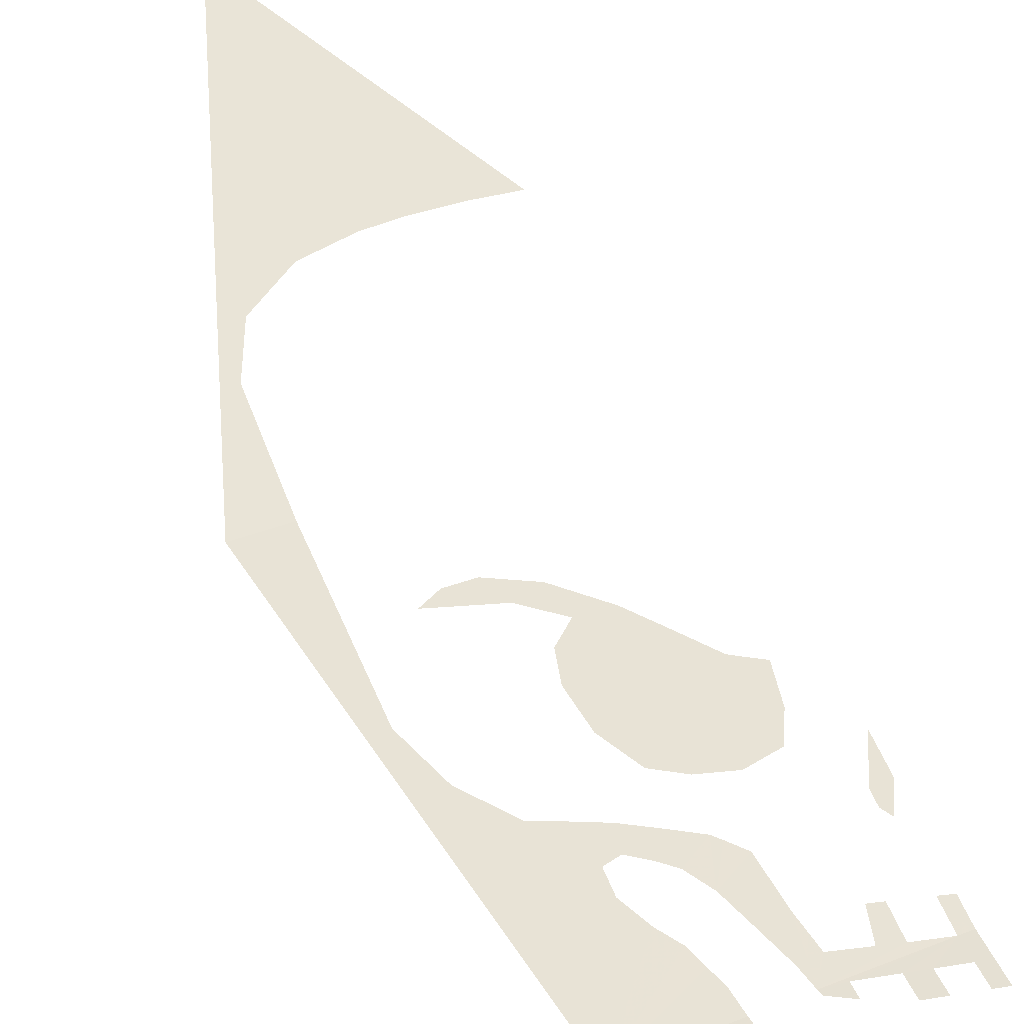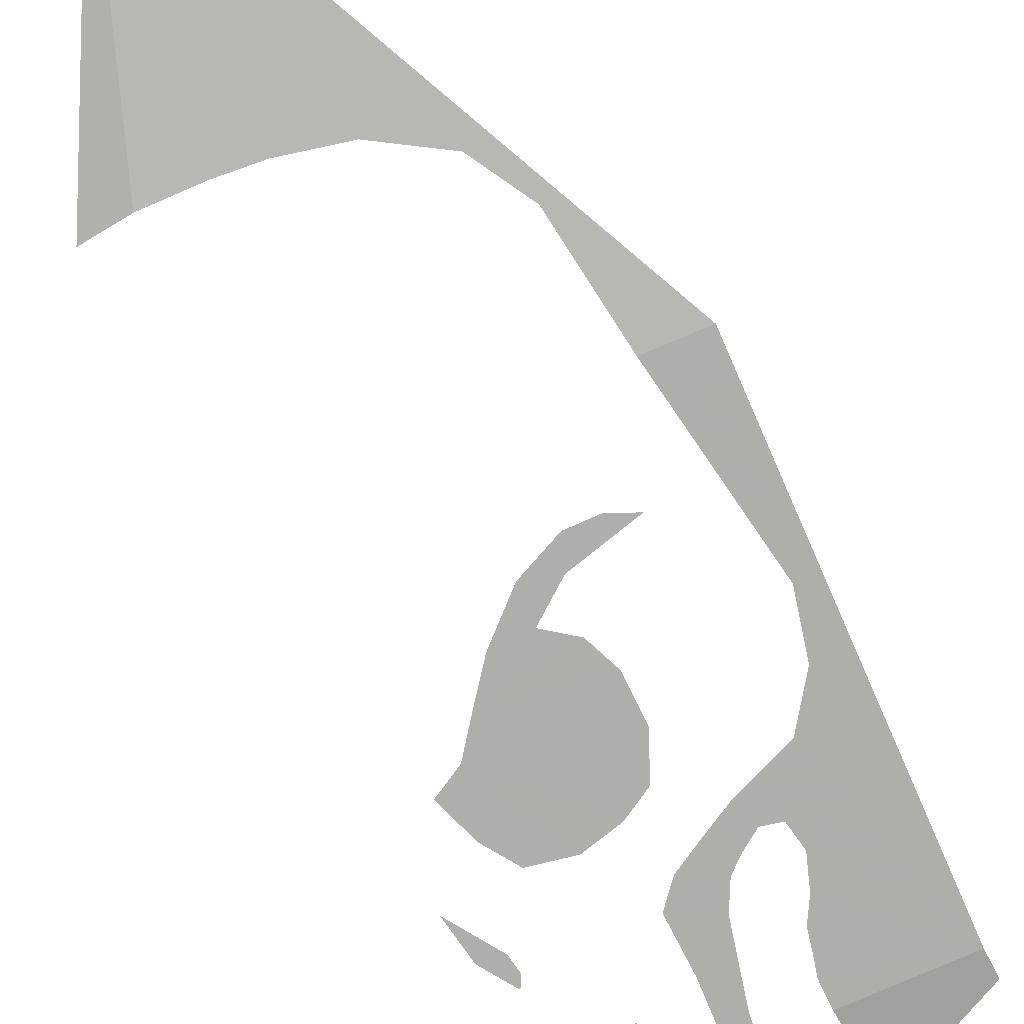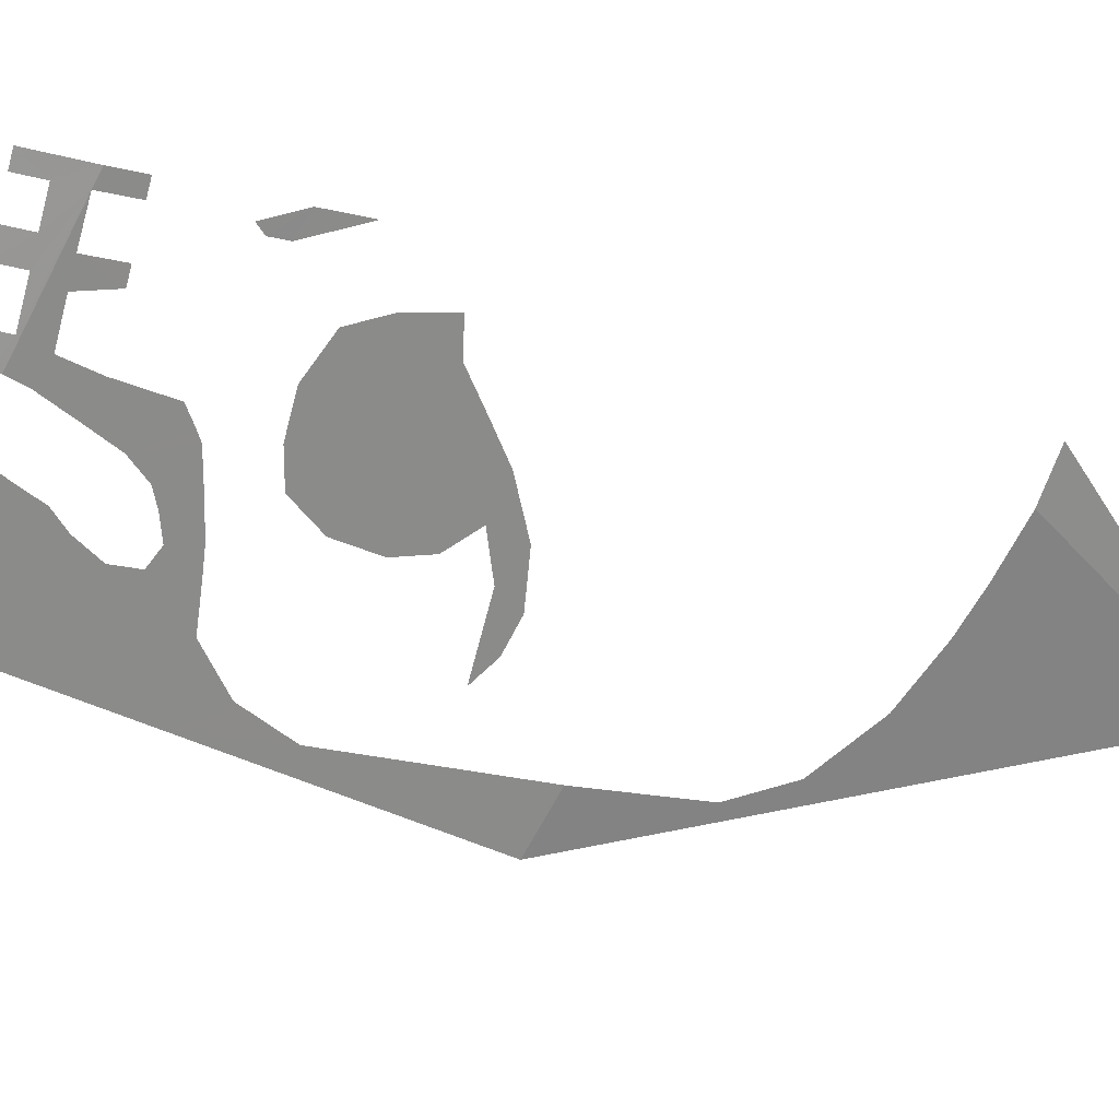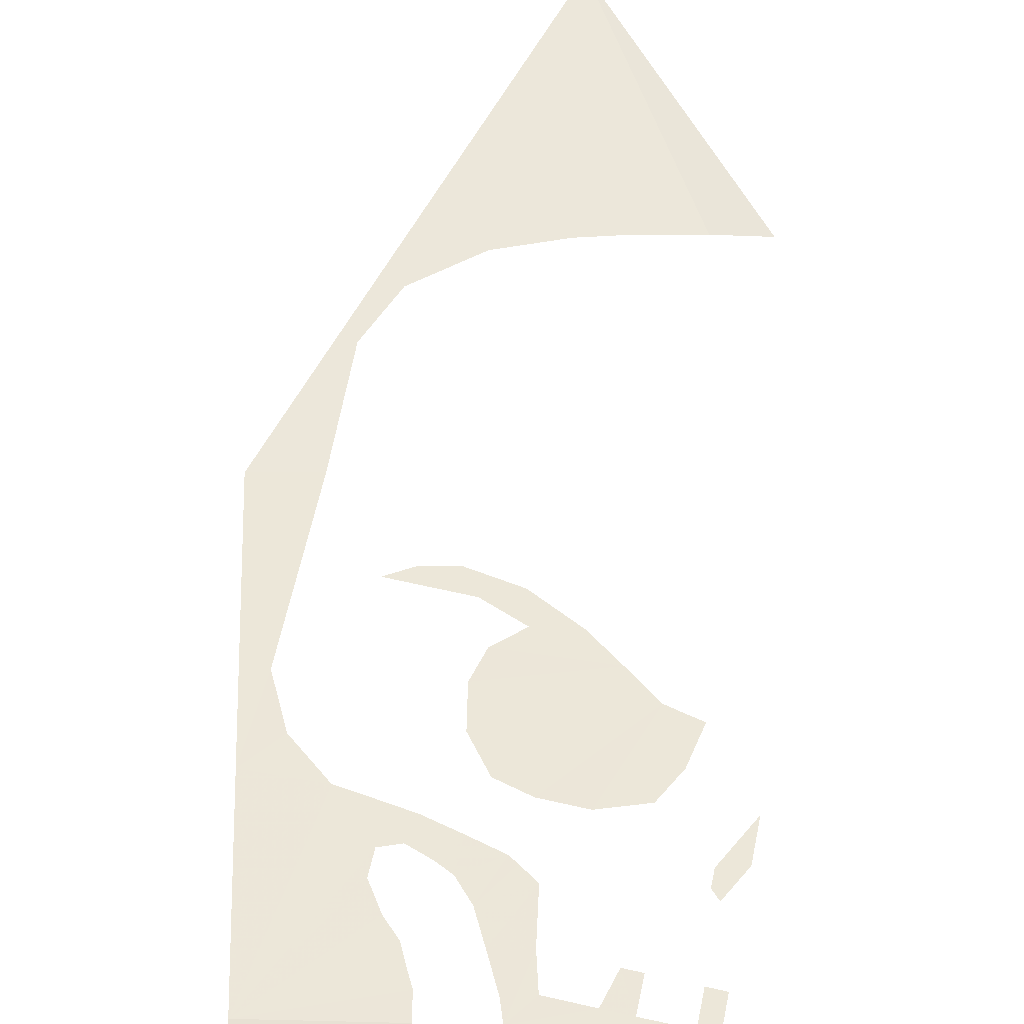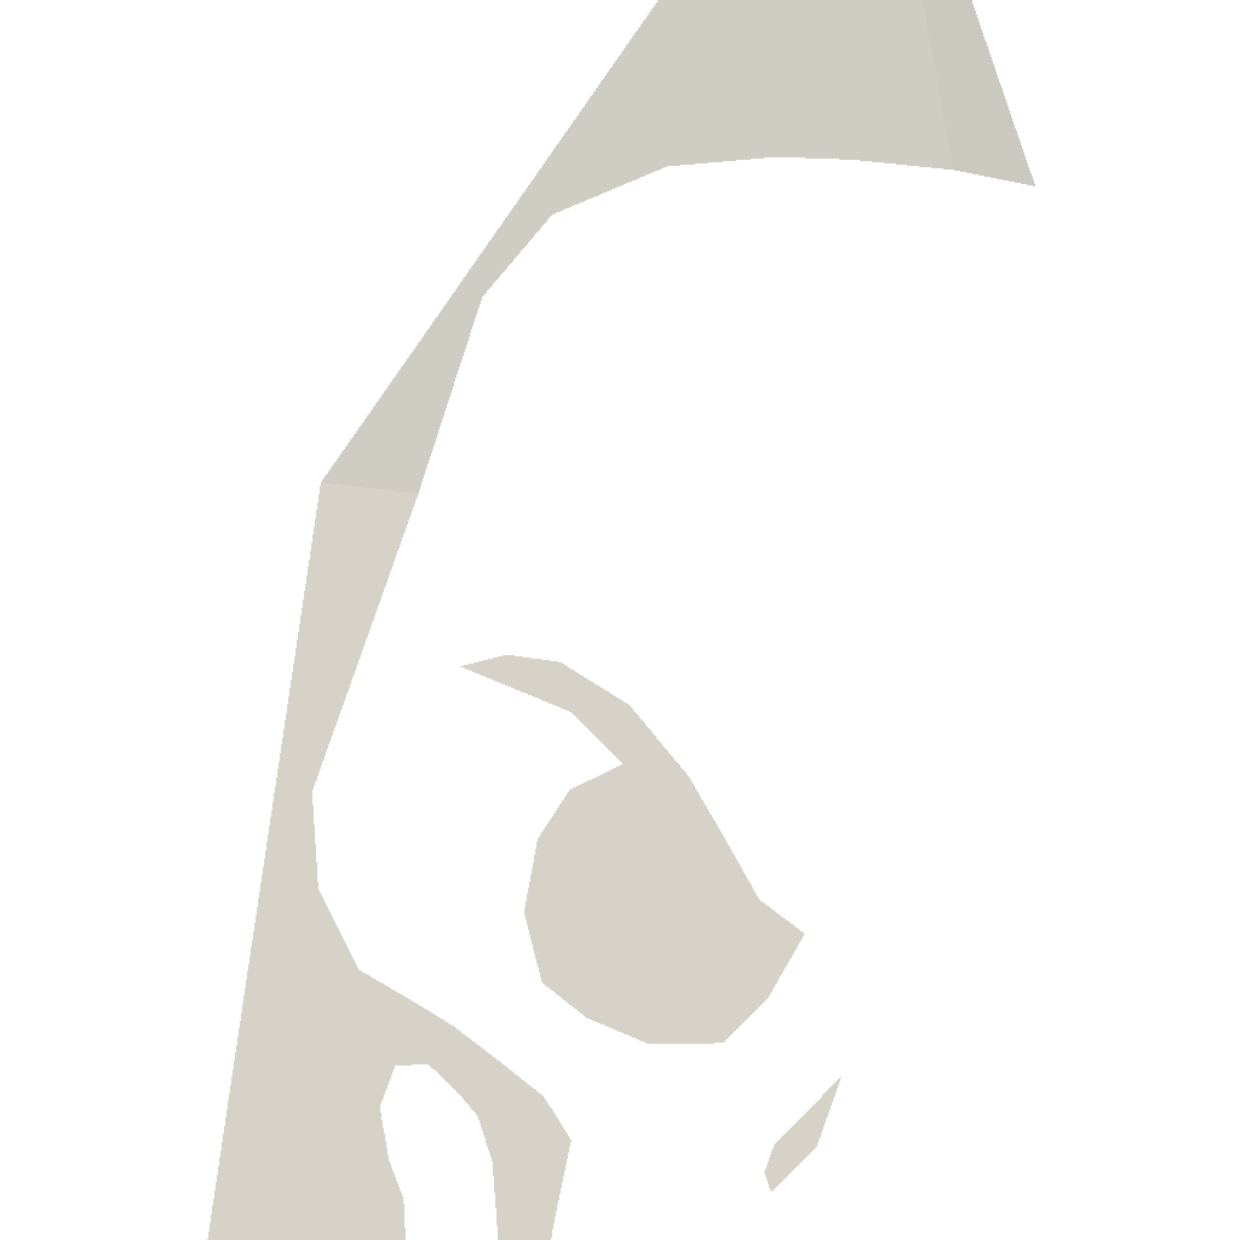
<metadata>
{"format":"obj","ext":"obj","renderer":"f3d","projection":"perspective","resolution":1024,"background":"white","views":[{"elev":26.1,"azim":157.5,"up":"+Z"},{"elev":-57.5,"azim":39.8,"up":"+Z"},{"elev":-77.2,"azim":-104.7,"up":"+Z"},{"elev":22.8,"azim":-168.2,"up":"+Z"},{"elev":53.0,"azim":-158.1,"up":"+Z"}]}
</metadata>
<code>
v 0.0875 -0.3435 -0.5819
v 0.05065 -0.4156 -0.5556
v 0.0375 -0.4125 -0.5587
v 0.04349 -0.381 -0.5716
v 0.056 -0.356 -0.5807
v 0.0875 -0.3435 -0.5819
v 0.04349 -0.381 -0.5716
v 0 -0.331 -0.599
v 0.0125 -0.306 -0.6082
v 0.0185 -0.3125 -0.6046
v 0.0185 -0.325 -0.5991
v 0.0185 -0.325 -0.5991
v 0 -0.3625 -0.5854
v 0 -0.331 -0.599
v 0.2125 -0.475 -0.5083
v 0.206 -0.4625 -0.5147
v 0.231 -0.4625 -0.5113
v 0.206 -0.4625 -0.5147
v 0.2125 -0.475 -0.5083
v 0.1875 -0.481 -0.5091
v 0.175 -0.4625 -0.5188
v 0.175 -0.4625 -0.5188
v 0.1875 -0.481 -0.5091
v 0.15 -0.475 -0.5167
v 0.15 -0.475 -0.5167
v 0.1125 -0.456 -0.5299
v 0.1435 -0.45 -0.5284
v 0.175 -0.4625 -0.5188
v 0.1685 -0.406 -0.5441
v 0.1625 -0.431 -0.5341
v 0.0875 -0.4375 -0.5412
v 0.0625 -0.4185 -0.5528
v 0.1125 -0.456 -0.5299
v 0.0875 -0.4375 -0.5412
v 0.1625 -0.431 -0.5341
v 0.1435 -0.45 -0.5284
v 0.0625 -0.4185 -0.5528
v 0.05065 -0.4156 -0.5556
v 0.0875 -0.3435 -0.5819
v 0.1185 -0.3435 -0.5778
v 0.1185 -0.3435 -0.5778
v 0.1299 -0.3464 -0.575
v 0.1626 -0.3747 -0.5585
v 0.0625 -0.4185 -0.5528
v 0.1626 -0.3747 -0.5585
v 0.1685 -0.406 -0.5441
v 0.0625 -0.4185 -0.5528
v 0 -0.2342 -0.641
v 0.01249 -0.245 -0.6346
v 0.0125 -0.256 -0.6299
v 0 -0.256 -0.6315
v 0.0435 -0.231 -0.6367
v 0.0625 -0.231 -0.6341
v 0.056 -0.256 -0.6241
v 0.0435 -0.256 -0.6258
v 0.0435 -0.231 -0.6367
v 0.0125 -0.2314 -0.6405
v 0.1075 -0.2104 -0.6372
v 0.1075 -0.2104 -0.6372
v 0.0625 -0.231 -0.6341
v 0.0435 -0.231 -0.6367
v 0.1075 -0.2104 -0.6372
v 0.0935 -0.231 -0.6301
v 0.0625 -0.231 -0.6341
v 0.1 -0.256 -0.6183
v 0.0935 -0.231 -0.6301
v 0.1075 -0.2104 -0.6372
v 0.1125 -0.225 -0.6302
v 0.1 -0.256 -0.6183
v 0.1125 -0.225 -0.6302
v 0.125 -0.25 -0.6177
v 0.106 -0.2935 -0.6012
v 0.106 -0.2935 -0.6012
v 0.125 -0.25 -0.6177
v 0.1365 -0.2725 -0.6064
v 0.1187 -0.3021 -0.5958
v 0.156 -0.2185 -0.6273
v 0.1525 -0.2004 -0.6357
v 0.2422 -0.1805 -0.6325
v 0.162 -0.23 -0.6216
v 0.1299 -0.3464 -0.575
v 0.1435 -0.35 -0.5717
v 0.1626 -0.3747 -0.5585
v 0.125 -0.306 -0.5933
v 0.1187 -0.3021 -0.5958
v 0.1365 -0.2725 -0.6064
v 0.125 -0.306 -0.5933
v 0.1365 -0.2725 -0.6064
v 0.15 -0.2875 -0.5981
v 0.15 -0.3125 -0.5872
v 0.15 -0.3125 -0.5872
v 0.15 -0.2875 -0.5981
v 0.1625 -0.2935 -0.5938
v 0.15 -0.3125 -0.5872
v 0.1625 -0.2935 -0.5938
v 0.1795 -0.2995 -0.589
v 0.175 -0.3185 -0.5813
v 0.1795 -0.2995 -0.589
v 0.1925 -0.321 -0.5779
v 0.175 -0.3185 -0.5813
v 0.225 -0.325 -0.5719
v 0.1925 -0.321 -0.5779
v 0.1795 -0.2995 -0.589
v 0.1935 -0.2935 -0.5897
v 0.1685 -0.2435 -0.6148
v 0.162 -0.23 -0.6216
v 0.2422 -0.1805 -0.6325
v 0.181 -0.256 -0.6077
v 0.181 -0.256 -0.6077
v 0.2422 -0.1805 -0.6325
v 0.1935 -0.275 -0.5978
v 0.277 -0.3221 -0.5664
v 0.256 -0.35 -0.5569
v 0.225 -0.325 -0.5719
v 0.2422 -0.1805 -0.6325
v 0.0125 -0.2314 -0.6405
v 0.01249 -0.245 -0.6346
v 0 -0.2342 -0.641
v 0.1935 -0.2935 -0.5897
v 0.1935 -0.275 -0.5978
v 0.2422 -0.1805 -0.6325
v 0.225 -0.325 -0.5719
v 0 -0.1935 -0.6521
v 0.0125 -0.1935 -0.6509
v 0.0125 -0.2125 -0.6457
v 0 -0.2342 -0.641
v 0.0125 -0.2314 -0.6405
v 0.0375 -0.2125 -0.6433
v 0.056 -0.2125 -0.6415
v 0 -0.2342 -0.641
v 0.0125 -0.2125 -0.6457
v 0.0375 -0.2125 -0.6433
v 0.0125 -0.2314 -0.6405
v 0.0125 -0.2314 -0.6405
v 0.056 -0.2125 -0.6415
v 0.0875 -0.2125 -0.6385
v 0.0375 -0.2125 -0.6433
v 0.0375 -0.1935 -0.6485
v 0.056 -0.1935 -0.6468
v 0.056 -0.2125 -0.6415
v 0.0875 -0.2125 -0.6385
v 0.0875 -0.2 -0.642
v 0.106 -0.206 -0.6385
v 0.1075 -0.2104 -0.6372
v 0.0875 -0.2125 -0.6385
v 0.1075 -0.2104 -0.6372
v 0.0125 -0.2314 -0.6405
v 0 -0.0935 -0.6794
v 0 -0.075 -0.6845
v 0.0475 -0.079 -0.6788
v 0.031 -0.0935 -0.6764
v 0.075 -0.081 -0.6757
v 0.0595 -0.0995 -0.6721
v 0.031 -0.0935 -0.6764
v 0.0475 -0.079 -0.6788
v 0.0875 -0.106 -0.6676
v 0.1 -0.0905 -0.6707
v 0.125 -0.1 -0.6657
v 0.1125 -0.1185 -0.6619
v 0.0595 -0.0995 -0.6721
v 0.075 -0.081 -0.6757
v 0.1 -0.0905 -0.6707
v 0.0875 -0.106 -0.6676
v 0.1625 -0.125 -0.6553
v 0.1435 -0.1435 -0.6521
v 0.1125 -0.1185 -0.6619
v 0.125 -0.1 -0.6657
v 0.1875 -0.15 -0.6461
v 0.1525 -0.2004 -0.6357
v 0.1435 -0.1435 -0.6521
v 0.1625 -0.125 -0.6553
v 0.1525 -0.2004 -0.6357
v 0.1875 -0.15 -0.6461
v 0.2125 -0.1556 -0.6422
v 0.2422 -0.1805 -0.6325
v 0.2125 -0.1556 -0.6422
v 0.2384 -0.1614 -0.6381
v 0.2422 -0.1805 -0.6325
v 0.281 -0.6125 -0.4281
v 0.2787 -0.5263 -0.4773
v 0.3242 -0.5144 -0.4764
v 0.281 -0.6125 -0.4281
v 0.3242 -0.5144 -0.4764
v 0.2006 -0.9111 -0.2725
v 0.2625 -0.656 -0.4066
v 0.2625 -0.656 -0.4066
v 0.2006 -0.9111 -0.2725
v 0.2185 -0.6935 -0.3927
v 0.2185 -0.6935 -0.3927
v 0.2006 -0.9111 -0.2725
v 0.171 -0.715 -0.3885
v 0.171 -0.715 -0.3885
v 0.2006 -0.9111 -0.2725
v 0.136 -0.7265 -0.3879
v 0.136 -0.7265 -0.3879
v 0.2006 -0.9111 -0.2725
v 0.08969 -0.7387 -0.3887
v 0.2787 -0.5263 -0.4773
v 0.2773 -0.4738 -0.5002
v 0.3242 -0.5144 -0.4764
v 0.3242 -0.5144 -0.4764
v 0.2773 -0.4738 -0.5002
v 0.275 -0.3875 -0.5382
v 0.277 -0.3221 -0.5664
v 0.256 -0.35 -0.5569
v 0.277 -0.3221 -0.5664
v 0.275 -0.3875 -0.5382
v 0.05 -0.7435 -0.389
v 0.08969 -0.7387 -0.3887
v 0.2006 -0.9111 -0.2725
g mesh6927446
f 1 2 3
f 3 4 1
f 5 6 7
f 8 9 10
f 10 11 8
f 12 13 14
f 15 16 17
f 18 19 20
f 20 21 18
f 22 23 24
f 25 26 27
f 27 28 25
f 29 30 31
f 31 32 29
f 33 34 35
f 35 36 33
f 37 38 39
f 39 40 37
f 41 42 43
f 43 44 41
f 45 46 47
f 48 49 50
f 50 51 48
f 52 53 54
f 54 55 52
f 56 57 58
f 59 60 61
f 62 63 64
f 65 66 67
f 67 68 65
f 69 70 71
f 71 72 69
f 73 74 75
f 75 76 73
f 77 78 79
f 79 80 77
f 81 82 83
f 84 85 86
f 87 88 89
f 89 90 87
f 91 92 93
f 94 95 96
f 96 97 94
f 98 99 100
f 101 102 103
f 103 104 101
f 105 106 107
f 107 108 105
f 109 110 111
f 112 113 114
f 114 115 112
f 116 117 118
f 119 120 121
f 121 122 119
f 123 124 125
f 125 126 123
f 127 128 129
f 130 131 132
f 132 133 130
f 134 135 136
f 137 138 139
f 139 140 137
f 141 142 143
f 143 144 141
f 145 146 147
f 148 149 150
f 150 151 148
f 152 153 154
f 154 155 152
f 156 157 158
f 158 159 156
f 160 161 162
f 162 163 160
f 164 165 166
f 166 167 164
f 168 169 170
f 170 171 168
f 172 173 174
f 174 175 172
f 176 177 178
f 179 180 181
f 182 183 184
f 184 185 182
f 186 187 188
f 189 190 191
f 192 193 194
f 195 196 197
f 198 199 200
f 201 202 203
f 203 204 201
f 205 206 207
f 208 209 210

</code>
